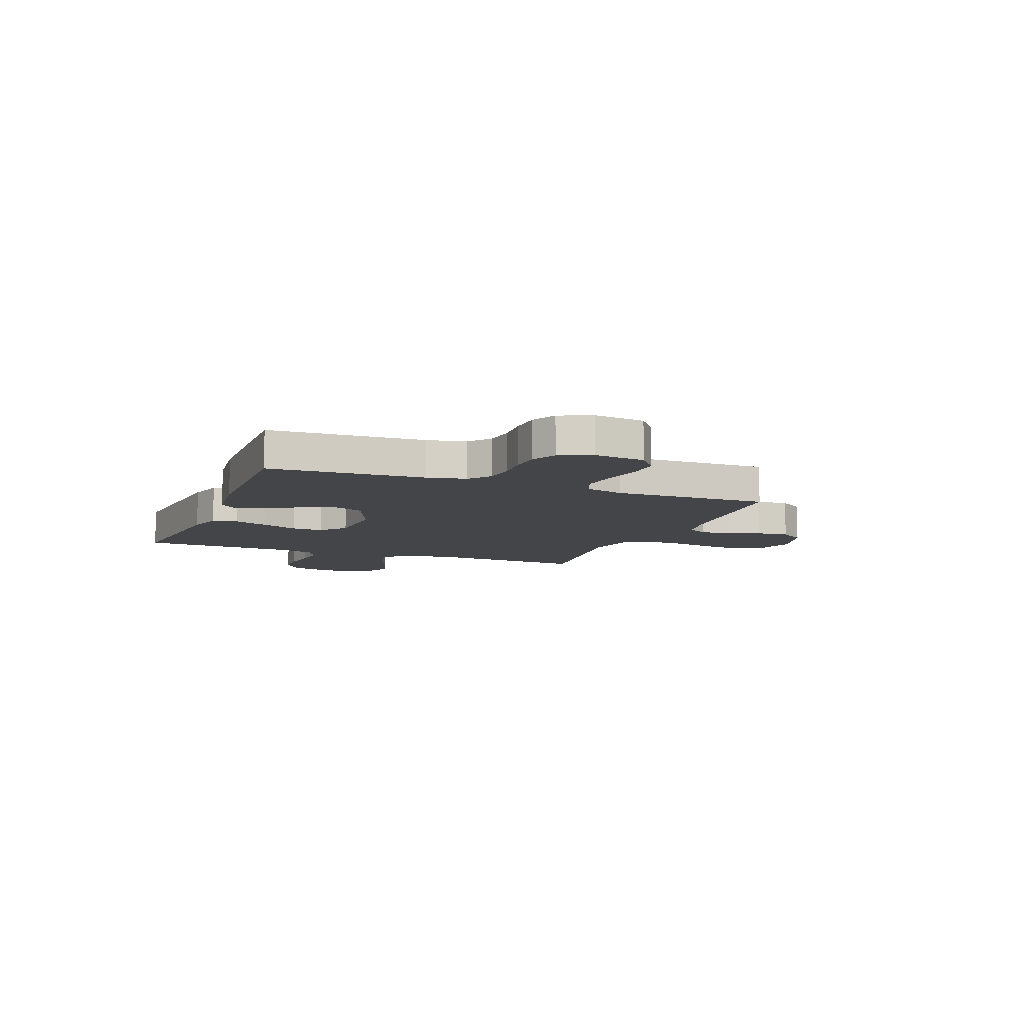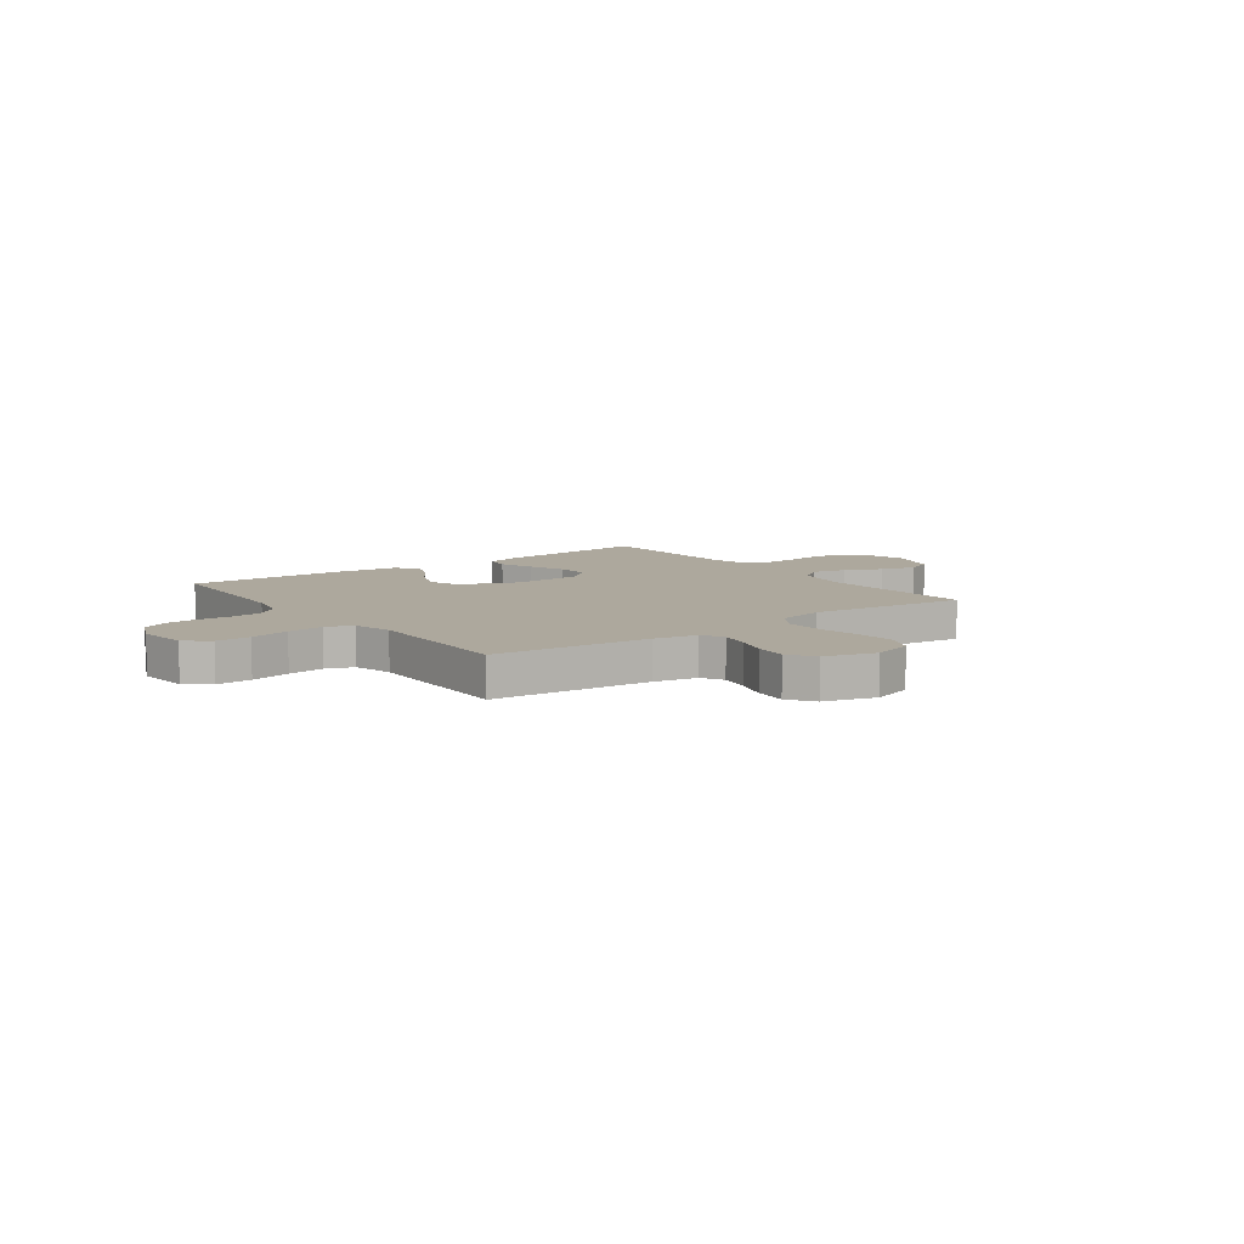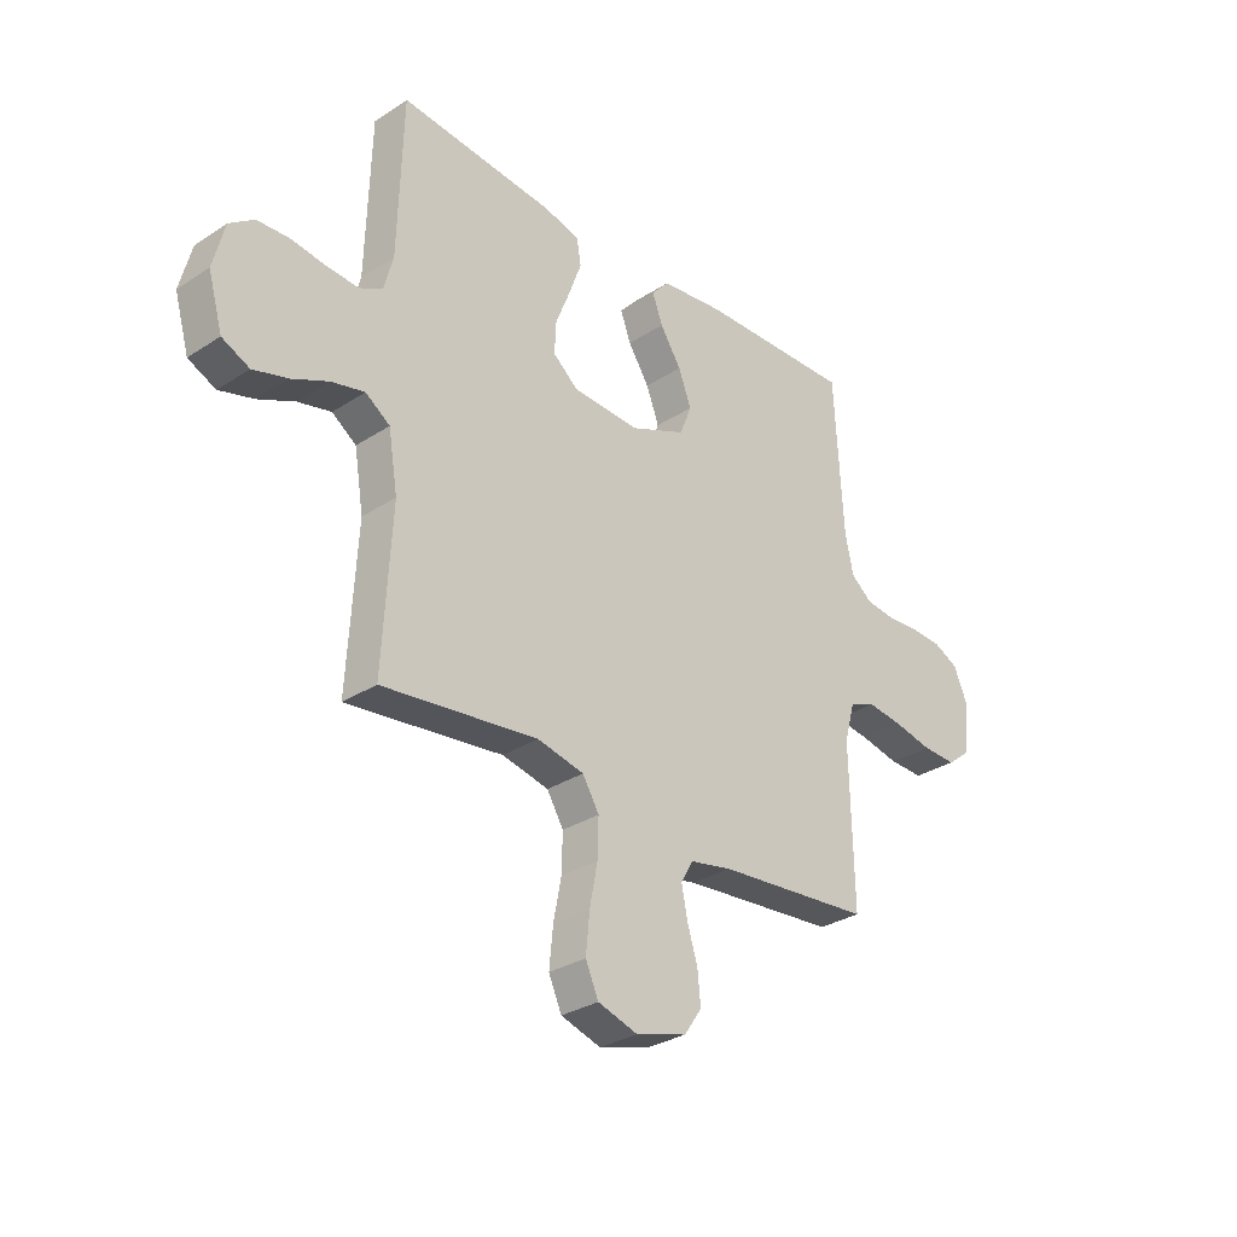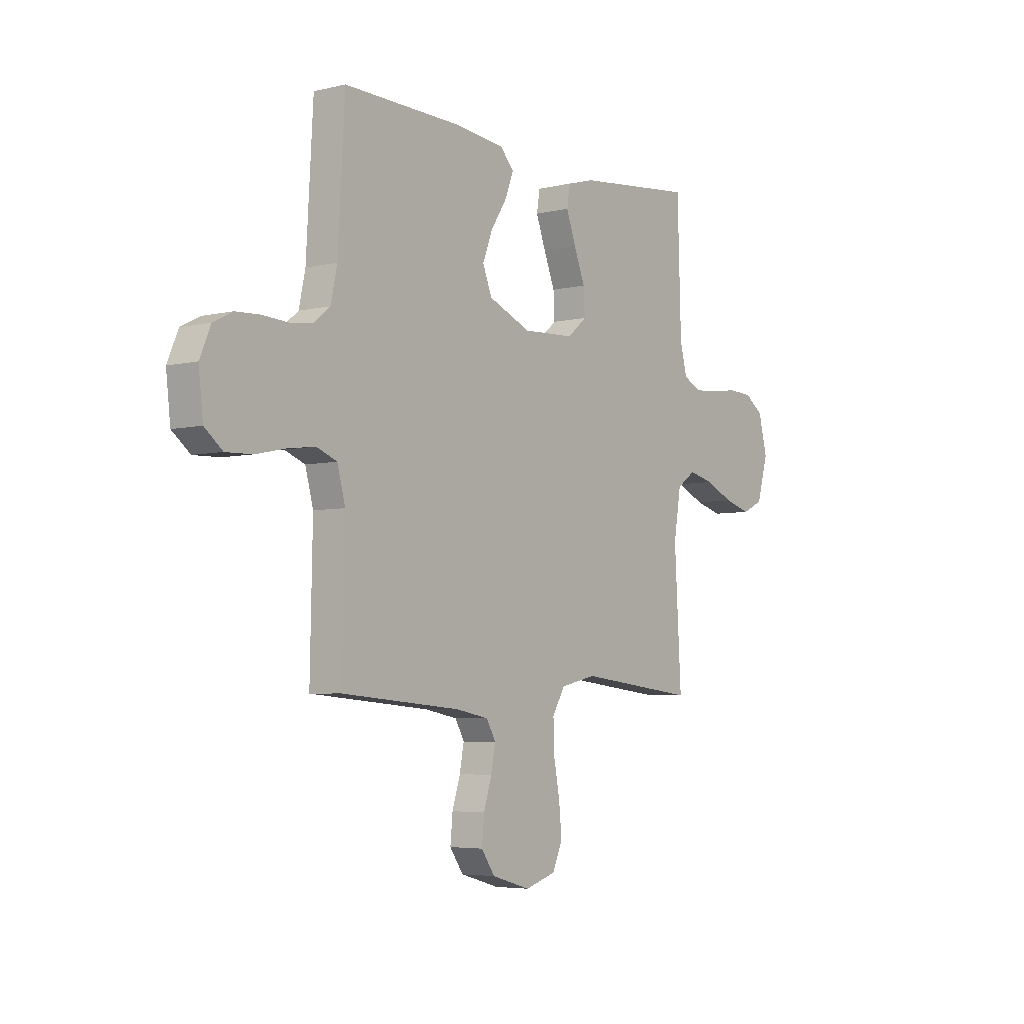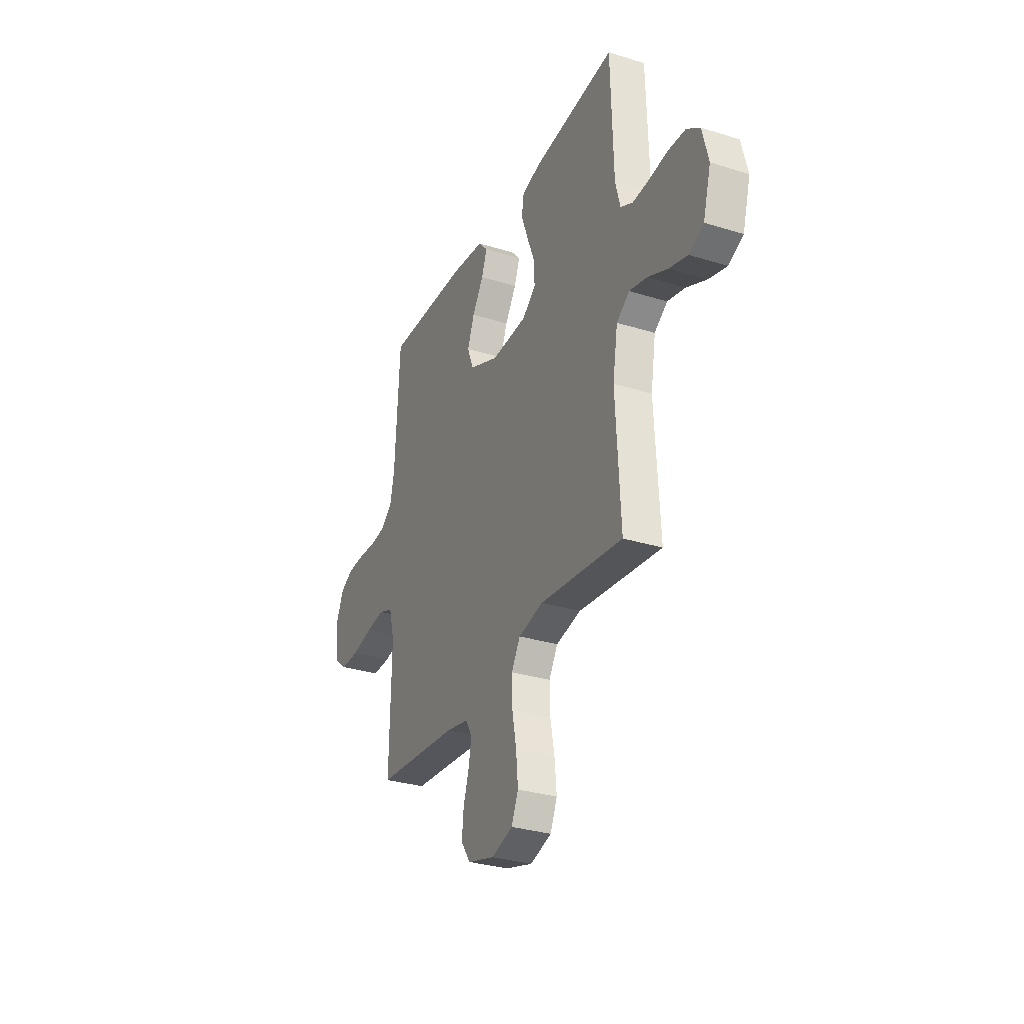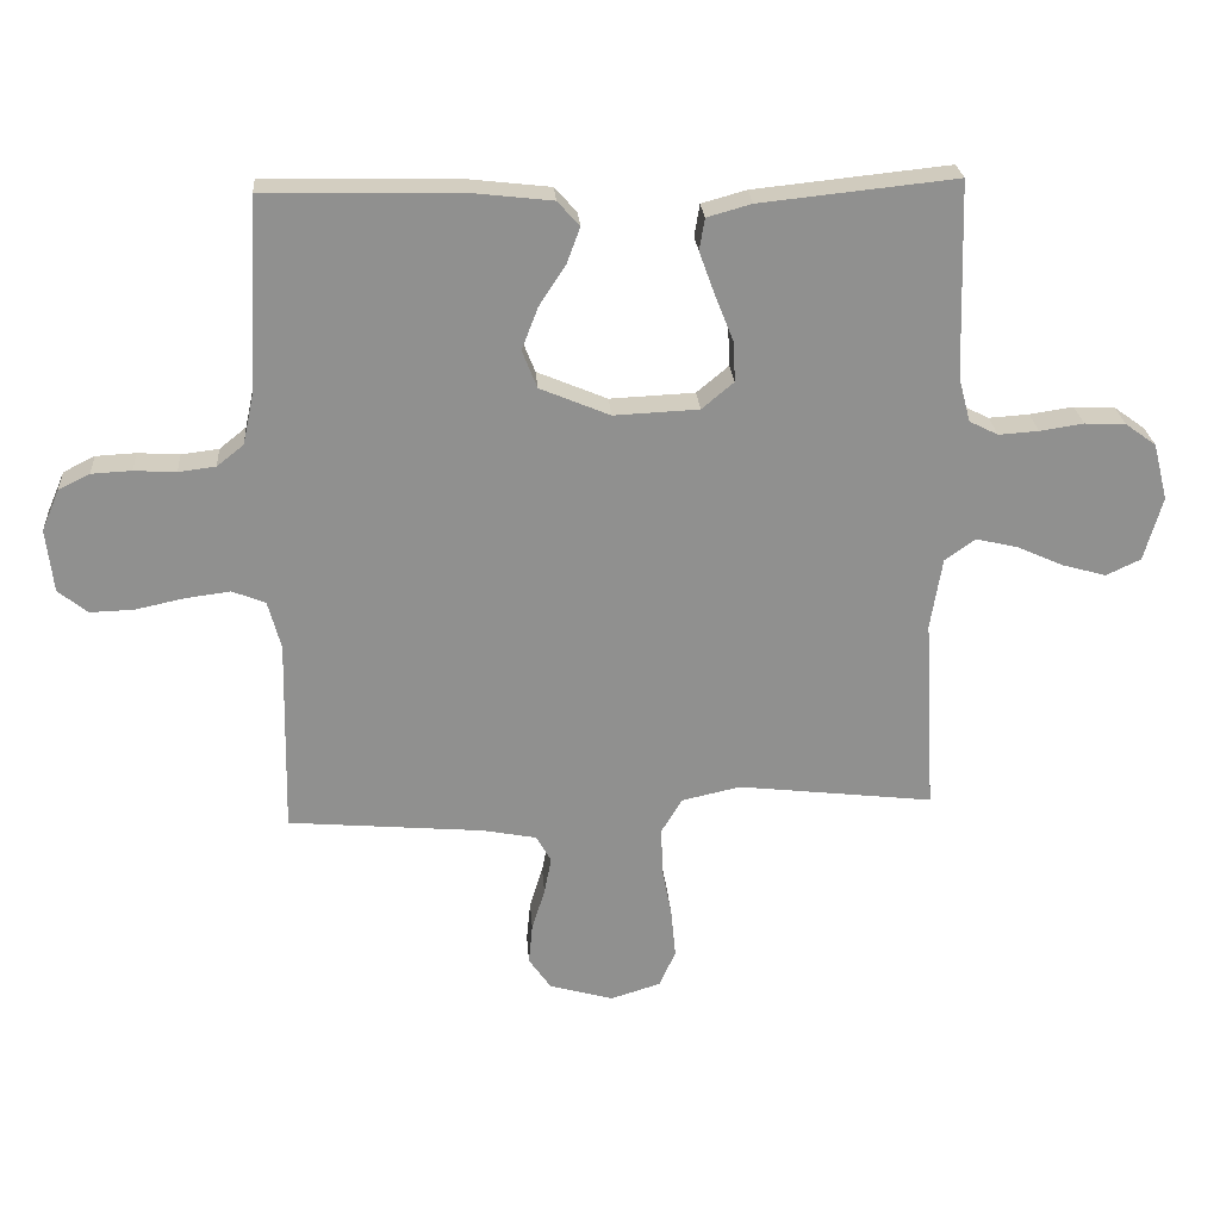
<metadata>
{"format":"obj","ext":"obj","renderer":"f3d","projection":"perspective","resolution":1024,"background":"white","views":[{"elev":-9.1,"azim":68.6,"up":"+Y"},{"elev":8.7,"azim":143.7,"up":"+Y"},{"elev":-30.4,"azim":-46.8,"up":"+Z"},{"elev":-4.8,"azim":127.2,"up":"+Z"},{"elev":-30.8,"azim":-114.1,"up":"+Z"},{"elev":24.8,"azim":175.8,"up":"+Z"}]}
</metadata>
<code>
v -0.5 0.07 -0.5
v -0.483 0.07 -0.2
v -0.501 0.07 -0.09
v -0.548 0.07 -0.057
v -0.612 0.07 -0.072
v -0.683 0.07 -0.104
v -0.75 0.07 -0.123
v -0.803 0.07 -0.098
v -0.831 0.07 0
v -0.809 0.07 0.087
v -0.762 0.07 0.121
v -0.699 0.07 0.124
v -0.632 0.07 0.114
v -0.571 0.07 0.11
v -0.527 0.07 0.132
v -0.509 0.07 0.2
v -0.5 0.07 0.5
v -0.2 0.07 0.469
v -0.132 0.07 0.45
v -0.124 0.07 0.401
v -0.148 0.07 0.335
v -0.176 0.07 0.264
v -0.179 0.07 0.203
v -0.13 0.07 0.162
v 0 0.07 0.156
v 0.107 0.07 0.201
v 0.13 0.07 0.259
v 0.105 0.07 0.324
v 0.064 0.07 0.387
v 0.044 0.07 0.441
v 0.078 0.07 0.479
v 0.2 0.07 0.493
v 0.5 0.07 0.5
v 0.517 0.07 0.2
v 0.533 0.07 0.126
v 0.574 0.07 0.093
v 0.631 0.07 0.086
v 0.695 0.07 0.09
v 0.756 0.07 0.087
v 0.804 0.07 0.063
v 0.831 0.07 0
v 0.82 0.07 -0.097
v 0.775 0.07 -0.133
v 0.709 0.07 -0.131
v 0.634 0.07 -0.115
v 0.565 0.07 -0.106
v 0.514 0.07 -0.126
v 0.494 0.07 -0.2
v 0.5 0.07 -0.5
v 0.2 0.07 -0.526
v 0.118 0.07 -0.542
v 0.095 0.07 -0.583
v 0.106 0.07 -0.64
v 0.126 0.07 -0.704
v 0.132 0.07 -0.766
v 0.098 0.07 -0.815
v 0 0.07 -0.843
v -0.077 0.07 -0.819
v -0.102 0.07 -0.763
v -0.095 0.07 -0.689
v -0.08 0.07 -0.61
v -0.078 0.07 -0.538
v -0.11 0.07 -0.485
v -0.2 0.07 -0.465
v -0.5 0 -0.5
v -0.483 0 -0.2
v -0.501 0 -0.09
v -0.548 0 -0.057
v -0.612 0 -0.072
v -0.683 0 -0.104
v -0.75 0 -0.123
v -0.803 0 -0.098
v -0.831 0 0
v -0.809 0 0.087
v -0.762 0 0.121
v -0.699 0 0.124
v -0.632 0 0.114
v -0.571 0 0.11
v -0.527 0 0.132
v -0.509 0 0.2
v -0.5 0 0.5
v -0.2 0 0.469
v -0.132 0 0.45
v -0.124 0 0.401
v -0.148 0 0.335
v -0.176 0 0.264
v -0.179 0 0.203
v -0.13 0 0.162
v 0 0 0.156
v 0.107 0 0.201
v 0.13 0 0.259
v 0.105 0 0.324
v 0.064 0 0.387
v 0.044 0 0.441
v 0.078 0 0.479
v 0.2 0 0.493
v 0.5 0 0.5
v 0.517 0 0.2
v 0.533 0 0.126
v 0.574 0 0.093
v 0.631 0 0.086
v 0.695 0 0.09
v 0.756 0 0.087
v 0.804 0 0.063
v 0.831 0 0
v 0.82 0 -0.097
v 0.775 0 -0.133
v 0.709 0 -0.131
v 0.634 0 -0.115
v 0.565 0 -0.106
v 0.514 0 -0.126
v 0.494 0 -0.2
v 0.5 0 -0.5
v 0.2 0 -0.526
v 0.118 0 -0.542
v 0.095 0 -0.583
v 0.106 0 -0.64
v 0.126 0 -0.704
v 0.132 0 -0.766
v 0.098 0 -0.815
v 0 0 -0.843
v -0.077 0 -0.819
v -0.102 0 -0.763
v -0.095 0 -0.689
v -0.08 0 -0.61
v -0.078 0 -0.538
v -0.11 0 -0.485
v -0.2 0 -0.465
f 58 59 60 61
f 58 61 62
f 57 58 62
f 56 57 62
f 53 54 55 56
f 52 53 56 62
f 51 52 62 63
f 48 49 50
f 47 48 50 51
f 42 43 44 45
f 42 45 46
f 41 42 46
f 40 41 46 47
f 37 38 39 40
f 36 37 40 47
f 31 32 33 34
f 31 34 35
f 28 29 30 31
f 27 28 31 35
f 26 27 35 36
f 19 20 21 22
f 17 18 19 22
f 16 17 22 23
f 15 16 23 24
f 10 11 12 13
f 10 13 14
f 9 10 14
f 8 9 14
f 5 6 7 8
f 4 5 8 14
f 3 4 14 15
f 64 1 2
f 63 64 2 3
f 25 26 36 47
f 25 47 51 63
f 24 25 63
f 3 15 24 63
f 125 124 123 122
f 126 125 122
f 126 122 121
f 126 121 120
f 120 119 118 117
f 126 120 117 116
f 127 126 116 115
f 114 113 112
f 115 114 112 111
f 109 108 107 106
f 110 109 106
f 110 106 105
f 111 110 105 104
f 104 103 102 101
f 111 104 101 100
f 98 97 96 95
f 99 98 95
f 95 94 93 92
f 99 95 92 91
f 100 99 91 90
f 86 85 84 83
f 86 83 82 81
f 87 86 81 80
f 88 87 80 79
f 77 76 75 74
f 78 77 74
f 78 74 73
f 78 73 72
f 72 71 70 69
f 78 72 69 68
f 79 78 68 67
f 66 65 128
f 67 66 128 127
f 111 100 90 89
f 127 115 111 89
f 127 89 88
f 127 88 79 67
f 1 65 66 2
f 2 66 67 3
f 3 67 68 4
f 4 68 69 5
f 5 69 70 6
f 6 70 71 7
f 7 71 72 8
f 8 72 73 9
f 9 73 74 10
f 10 74 75 11
f 11 75 76 12
f 12 76 77 13
f 13 77 78 14
f 14 78 79 15
f 15 79 80 16
f 16 80 81 17
f 17 81 82 18
f 18 82 83 19
f 19 83 84 20
f 20 84 85 21
f 21 85 86 22
f 22 86 87 23
f 23 87 88 24
f 24 88 89 25
f 25 89 90 26
f 26 90 91 27
f 27 91 92 28
f 28 92 93 29
f 29 93 94 30
f 30 94 95 31
f 31 95 96 32
f 32 96 97 33
f 33 97 98 34
f 34 98 99 35
f 35 99 100 36
f 36 100 101 37
f 37 101 102 38
f 38 102 103 39
f 39 103 104 40
f 40 104 105 41
f 41 105 106 42
f 42 106 107 43
f 43 107 108 44
f 44 108 109 45
f 45 109 110 46
f 46 110 111 47
f 47 111 112 48
f 48 112 113 49
f 49 113 114 50
f 50 114 115 51
f 51 115 116 52
f 52 116 117 53
f 53 117 118 54
f 54 118 119 55
f 55 119 120 56
f 56 120 121 57
f 57 121 122 58
f 58 122 123 59
f 59 123 124 60
f 60 124 125 61
f 61 125 126 62
f 62 126 127 63
f 63 127 128 64
f 64 128 65 1

</code>
